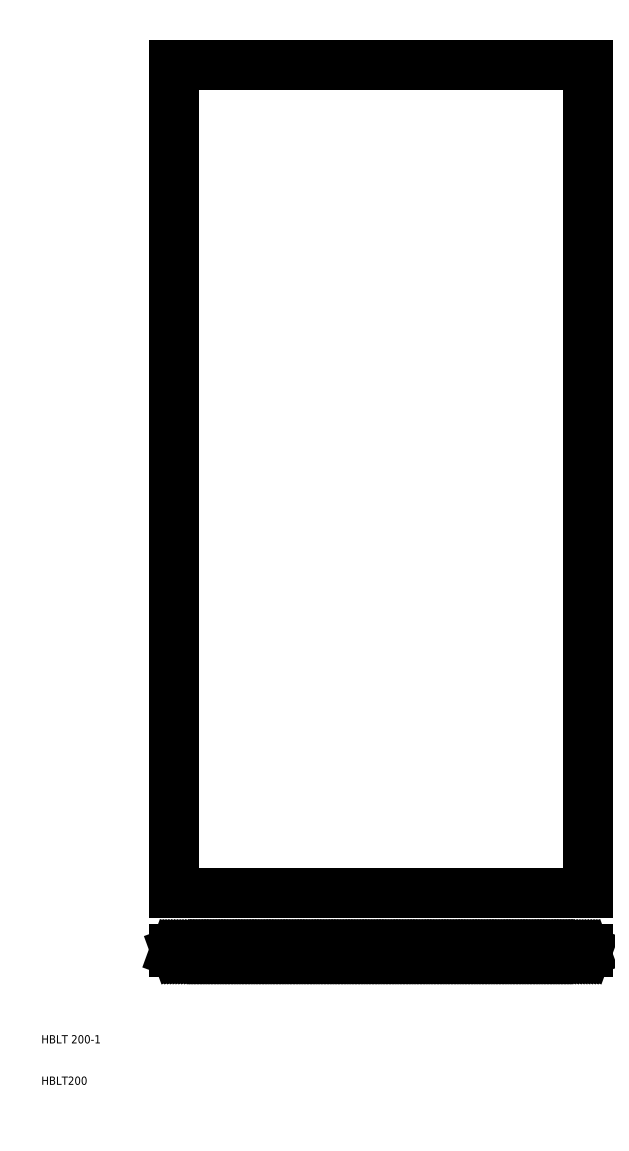
<metadata>
{"format":"dxf","ext":"dxf","renderer":"ezdxf+matplotlib","layout":"modelspace","background":"white","min_lineweight":24,"dpi":150}
</metadata>
<code>
0
SECTION
2
ENTITIES
0
TEXT
8
0
10
10
20
10
30
0
40
2
1
HBLT200
0
TEXT
8
0
10
10
20
20
30
0
40
2
1
HBLT 200-1
0
LINE
8
0
10
41.98
20
256.3
30
0
11
142
21
256.3
31
0
0
LINE
8
0
10
41.98
20
42.32
30
0
11
142
21
42.32
31
0
0
LINE
8
0
10
41.98
20
41.98
30
0
11
142
21
41.98
31
0
0
LINE
8
0
10
41.98
20
42.88
30
0
11
142
21
42.88
31
0
0
LINE
8
0
10
41.98
20
56.25
30
0
11
142
21
56.25
31
0
0
LINE
8
0
10
41.98
20
256.3
30
0
11
41.98
21
56.25
31
0
0
LINE
8
0
10
42.82
20
41.98
30
0
11
42.95
21
42.32
31
0
0
LINE
8
0
10
42.52
20
42.32
30
0
11
42.65
21
41.98
31
0
0
LINE
8
0
10
42.14
20
41.98
30
0
11
42.26
21
42.32
31
0
0
LINE
8
0
10
41.98
20
42.88
30
0
11
41.98
21
41.98
31
0
0
LINE
8
0
10
45.25
20
42.32
30
0
11
45.37
21
41.98
31
0
0
LINE
8
0
10
46.23
20
41.98
30
0
11
46.36
21
42.32
31
0
0
LINE
8
0
10
46.61
20
42.32
30
0
11
46.74
21
41.98
31
0
0
LINE
8
0
10
45.93
20
42.32
30
0
11
46.06
21
41.98
31
0
0
LINE
8
0
10
45.55
20
41.98
30
0
11
45.67
21
42.32
31
0
0
LINE
8
0
10
46.91
20
41.98
30
0
11
47.04
21
42.32
31
0
0
LINE
8
0
10
43.2
20
42.32
30
0
11
43.33
21
41.98
31
0
0
LINE
8
0
10
43.89
20
42.32
30
0
11
44.01
21
41.98
31
0
0
LINE
8
0
10
43.5
20
41.98
30
0
11
43.63
21
42.32
31
0
0
LINE
8
0
10
44.87
20
41.98
30
0
11
44.99
21
42.32
31
0
0
LINE
8
0
10
44.57
20
42.32
30
0
11
44.69
21
41.98
31
0
0
LINE
8
0
10
44.19
20
41.98
30
0
11
44.31
21
42.32
31
0
0
LINE
8
0
10
49.34
20
42.32
30
0
11
49.46
21
41.98
31
0
0
LINE
8
0
10
50.32
20
41.98
30
0
11
50.45
21
42.32
31
0
0
LINE
8
0
10
50.7
20
42.32
30
0
11
50.83
21
41.98
31
0
0
LINE
8
0
10
50.02
20
42.32
30
0
11
50.15
21
41.98
31
0
0
LINE
8
0
10
49.64
20
41.98
30
0
11
49.76
21
42.32
31
0
0
LINE
8
0
10
51
20
41.98
30
0
11
51.13
21
42.32
31
0
0
LINE
8
0
10
47.59
20
41.98
30
0
11
47.72
21
42.32
31
0
0
LINE
8
0
10
47.98
20
42.32
30
0
11
48.1
21
41.98
31
0
0
LINE
8
0
10
47.29
20
42.32
30
0
11
47.42
21
41.98
31
0
0
LINE
8
0
10
48.96
20
41.98
30
0
11
49.08
21
42.32
31
0
0
LINE
8
0
10
48.66
20
42.32
30
0
11
48.78
21
41.98
31
0
0
LINE
8
0
10
48.28
20
41.98
30
0
11
48.4
21
42.32
31
0
0
LINE
8
0
10
53.43
20
42.32
30
0
11
53.55
21
41.98
31
0
0
LINE
8
0
10
55.09
20
41.98
30
0
11
55.22
21
42.32
31
0
0
LINE
8
0
10
54.41
20
41.98
30
0
11
54.54
21
42.32
31
0
0
LINE
8
0
10
54.79
20
42.32
30
0
11
54.92
21
41.98
31
0
0
LINE
8
0
10
54.11
20
42.32
30
0
11
54.24
21
41.98
31
0
0
LINE
8
0
10
53.73
20
41.98
30
0
11
53.85
21
42.32
31
0
0
LINE
8
0
10
51.69
20
41.98
30
0
11
51.81
21
42.32
31
0
0
LINE
8
0
10
52.07
20
42.32
30
0
11
52.19
21
41.98
31
0
0
LINE
8
0
10
51.39
20
42.32
30
0
11
51.51
21
41.98
31
0
0
LINE
8
0
10
53.05
20
41.98
30
0
11
53.17
21
42.32
31
0
0
LINE
8
0
10
52.75
20
42.32
30
0
11
52.87
21
41.98
31
0
0
LINE
8
0
10
52.37
20
41.98
30
0
11
52.49
21
42.32
31
0
0
LINE
8
0
10
59.18
20
41.98
30
0
11
59.31
21
42.32
31
0
0
LINE
8
0
10
57.82
20
41.98
30
0
11
57.95
21
42.32
31
0
0
LINE
8
0
10
58.2
20
42.32
30
0
11
58.33
21
41.98
31
0
0
LINE
8
0
10
58.88
20
42.32
30
0
11
59.01
21
41.98
31
0
0
LINE
8
0
10
58.5
20
41.98
30
0
11
58.63
21
42.32
31
0
0
LINE
8
0
10
57.52
20
42.32
30
0
11
57.65
21
41.98
31
0
0
LINE
8
0
10
55.48
20
42.32
30
0
11
55.6
21
41.98
31
0
0
LINE
8
0
10
55.78
20
41.98
30
0
11
55.9
21
42.32
31
0
0
LINE
8
0
10
56.46
20
41.98
30
0
11
56.58
21
42.32
31
0
0
LINE
8
0
10
56.84
20
42.32
30
0
11
56.96
21
41.98
31
0
0
LINE
8
0
10
57.14
20
41.98
30
0
11
57.26
21
42.32
31
0
0
LINE
8
0
10
56.16
20
42.32
30
0
11
56.28
21
41.98
31
0
0
LINE
8
0
10
63.28
20
41.98
30
0
11
63.4
21
42.32
31
0
0
LINE
8
0
10
61.91
20
41.98
30
0
11
62.04
21
42.32
31
0
0
LINE
8
0
10
62.29
20
42.32
30
0
11
62.42
21
41.98
31
0
0
LINE
8
0
10
62.98
20
42.32
30
0
11
63.1
21
41.98
31
0
0
LINE
8
0
10
62.59
20
41.98
30
0
11
62.72
21
42.32
31
0
0
LINE
8
0
10
61.61
20
42.32
30
0
11
61.74
21
41.98
31
0
0
LINE
8
0
10
59.57
20
42.32
30
0
11
59.69
21
41.98
31
0
0
LINE
8
0
10
59.87
20
41.98
30
0
11
59.99
21
42.32
31
0
0
LINE
8
0
10
60.55
20
41.98
30
0
11
60.67
21
42.32
31
0
0
LINE
8
0
10
60.93
20
42.32
30
0
11
61.05
21
41.98
31
0
0
LINE
8
0
10
61.23
20
41.98
30
0
11
61.35
21
42.32
31
0
0
LINE
8
0
10
60.25
20
42.32
30
0
11
60.37
21
41.98
31
0
0
LINE
8
0
10
66
20
41.98
30
0
11
66.13
21
42.32
31
0
0
LINE
8
0
10
66.38
20
42.32
30
0
11
66.51
21
41.98
31
0
0
LINE
8
0
10
66.68
20
41.98
30
0
11
66.81
21
42.32
31
0
0
LINE
8
0
10
65.7
20
42.32
30
0
11
65.83
21
41.98
31
0
0
LINE
8
0
10
67.37
20
41.98
30
0
11
67.49
21
42.32
31
0
0
LINE
8
0
10
67.07
20
42.32
30
0
11
67.19
21
41.98
31
0
0
LINE
8
0
10
63.66
20
42.32
30
0
11
63.78
21
41.98
31
0
0
LINE
8
0
10
63.96
20
41.98
30
0
11
64.08
21
42.32
31
0
0
LINE
8
0
10
64.34
20
42.32
30
0
11
64.46
21
41.98
31
0
0
LINE
8
0
10
65.32
20
41.98
30
0
11
65.44
21
42.32
31
0
0
LINE
8
0
10
65.02
20
42.32
30
0
11
65.14
21
41.98
31
0
0
LINE
8
0
10
64.64
20
41.98
30
0
11
64.76
21
42.32
31
0
0
LINE
8
0
10
70.09
20
41.98
30
0
11
70.22
21
42.32
31
0
0
LINE
8
0
10
70.47
20
42.32
30
0
11
70.6
21
41.98
31
0
0
LINE
8
0
10
70.77
20
41.98
30
0
11
70.9
21
42.32
31
0
0
LINE
8
0
10
69.79
20
42.32
30
0
11
69.92
21
41.98
31
0
0
LINE
8
0
10
71.46
20
41.98
30
0
11
71.58
21
42.32
31
0
0
LINE
8
0
10
71.16
20
42.32
30
0
11
71.28
21
41.98
31
0
0
LINE
8
0
10
68.73
20
41.98
30
0
11
68.85
21
42.32
31
0
0
LINE
8
0
10
69.11
20
42.32
30
0
11
69.24
21
41.98
31
0
0
LINE
8
0
10
69.41
20
41.98
30
0
11
69.54
21
42.32
31
0
0
LINE
8
0
10
67.75
20
42.32
30
0
11
67.87
21
41.98
31
0
0
LINE
8
0
10
68.43
20
42.32
30
0
11
68.55
21
41.98
31
0
0
LINE
8
0
10
68.05
20
41.98
30
0
11
68.17
21
42.32
31
0
0
LINE
8
0
10
74.18
20
41.98
30
0
11
74.31
21
42.32
31
0
0
LINE
8
0
10
74.57
20
42.32
30
0
11
74.69
21
41.98
31
0
0
LINE
8
0
10
74.87
20
41.98
30
0
11
74.99
21
42.32
31
0
0
LINE
8
0
10
73.88
20
42.32
30
0
11
74.01
21
41.98
31
0
0
LINE
8
0
10
75.55
20
41.98
30
0
11
75.67
21
42.32
31
0
0
LINE
8
0
10
75.25
20
42.32
30
0
11
75.37
21
41.98
31
0
0
LINE
8
0
10
72.82
20
41.98
30
0
11
72.94
21
42.32
31
0
0
LINE
8
0
10
73.2
20
42.32
30
0
11
73.33
21
41.98
31
0
0
LINE
8
0
10
73.5
20
41.98
30
0
11
73.63
21
42.32
31
0
0
LINE
8
0
10
71.84
20
42.32
30
0
11
71.96
21
41.98
31
0
0
LINE
8
0
10
72.52
20
42.32
30
0
11
72.64
21
41.98
31
0
0
LINE
8
0
10
72.14
20
41.98
30
0
11
72.26
21
42.32
31
0
0
LINE
8
0
10
77.97
20
42.32
30
0
11
78.1
21
41.98
31
0
0
LINE
8
0
10
78.96
20
41.98
30
0
11
79.08
21
42.32
31
0
0
LINE
8
0
10
78.66
20
42.32
30
0
11
78.78
21
41.98
31
0
0
LINE
8
0
10
78.27
20
41.98
30
0
11
78.4
21
42.32
31
0
0
LINE
8
0
10
79.34
20
42.32
30
0
11
79.46
21
41.98
31
0
0
LINE
8
0
10
79.64
20
41.98
30
0
11
79.76
21
42.32
31
0
0
LINE
8
0
10
75.93
20
42.32
30
0
11
76.05
21
41.98
31
0
0
LINE
8
0
10
76.61
20
42.32
30
0
11
76.73
21
41.98
31
0
0
LINE
8
0
10
76.23
20
41.98
30
0
11
76.35
21
42.32
31
0
0
LINE
8
0
10
77.59
20
41.98
30
0
11
77.72
21
42.32
31
0
0
LINE
8
0
10
77.29
20
42.32
30
0
11
77.42
21
41.98
31
0
0
LINE
8
0
10
76.91
20
41.98
30
0
11
77.03
21
42.32
31
0
0
LINE
8
0
10
82.06
20
42.32
30
0
11
82.19
21
41.98
31
0
0
LINE
8
0
10
83.05
20
41.98
30
0
11
83.17
21
42.32
31
0
0
LINE
8
0
10
82.75
20
42.32
30
0
11
82.87
21
41.98
31
0
0
LINE
8
0
10
82.36
20
41.98
30
0
11
82.49
21
42.32
31
0
0
LINE
8
0
10
83.43
20
42.32
30
0
11
83.55
21
41.98
31
0
0
LINE
8
0
10
83.73
20
41.98
30
0
11
83.85
21
42.32
31
0
0
LINE
8
0
10
80.32
20
41.98
30
0
11
80.44
21
42.32
31
0
0
LINE
8
0
10
80.7
20
42.32
30
0
11
80.83
21
41.98
31
0
0
LINE
8
0
10
80.02
20
42.32
30
0
11
80.14
21
41.98
31
0
0
LINE
8
0
10
81.68
20
41.98
30
0
11
81.81
21
42.32
31
0
0
LINE
8
0
10
81.38
20
42.32
30
0
11
81.51
21
41.98
31
0
0
LINE
8
0
10
81
20
41.98
30
0
11
81.13
21
42.32
31
0
0
LINE
8
0
10
142
20
256.3
30
0
11
142
21
56.25
31
0
0
LINE
8
0
10
116.8
20
42.32
30
0
11
117
21
41.98
31
0
0
LINE
8
0
10
86.16
20
42.32
30
0
11
86.28
21
41.98
31
0
0
LINE
8
0
10
87.82
20
41.98
30
0
11
87.94
21
42.32
31
0
0
LINE
8
0
10
87.14
20
41.98
30
0
11
87.26
21
42.32
31
0
0
LINE
8
0
10
87.52
20
42.32
30
0
11
87.64
21
41.98
31
0
0
LINE
8
0
10
86.84
20
42.32
30
0
11
86.96
21
41.98
31
0
0
LINE
8
0
10
86.46
20
41.98
30
0
11
86.58
21
42.32
31
0
0
LINE
8
0
10
84.41
20
41.98
30
0
11
84.53
21
42.32
31
0
0
LINE
8
0
10
84.79
20
42.32
30
0
11
84.92
21
41.98
31
0
0
LINE
8
0
10
84.11
20
42.32
30
0
11
84.23
21
41.98
31
0
0
LINE
8
0
10
85.77
20
41.98
30
0
11
85.9
21
42.32
31
0
0
LINE
8
0
10
85.47
20
42.32
30
0
11
85.6
21
41.98
31
0
0
LINE
8
0
10
85.09
20
41.98
30
0
11
85.22
21
42.32
31
0
0
LINE
8
0
10
91.91
20
41.98
30
0
11
92.03
21
42.32
31
0
0
LINE
8
0
10
90.55
20
41.98
30
0
11
90.67
21
42.32
31
0
0
LINE
8
0
10
90.93
20
42.32
30
0
11
91.05
21
41.98
31
0
0
LINE
8
0
10
91.61
20
42.32
30
0
11
91.73
21
41.98
31
0
0
LINE
8
0
10
91.23
20
41.98
30
0
11
91.35
21
42.32
31
0
0
LINE
8
0
10
90.25
20
42.32
30
0
11
90.37
21
41.98
31
0
0
LINE
8
0
10
88.2
20
42.32
30
0
11
88.32
21
41.98
31
0
0
LINE
8
0
10
88.5
20
41.98
30
0
11
88.62
21
42.32
31
0
0
LINE
8
0
10
89.18
20
41.98
30
0
11
89.31
21
42.32
31
0
0
LINE
8
0
10
89.56
20
42.32
30
0
11
89.69
21
41.98
31
0
0
LINE
8
0
10
89.86
20
41.98
30
0
11
89.99
21
42.32
31
0
0
LINE
8
0
10
88.88
20
42.32
30
0
11
89.01
21
41.98
31
0
0
LINE
8
0
10
96
20
41.98
30
0
11
96.12
21
42.32
31
0
0
LINE
8
0
10
94.64
20
41.98
30
0
11
94.76
21
42.32
31
0
0
LINE
8
0
10
95.02
20
42.32
30
0
11
95.14
21
41.98
31
0
0
LINE
8
0
10
95.7
20
42.32
30
0
11
95.82
21
41.98
31
0
0
LINE
8
0
10
95.32
20
41.98
30
0
11
95.44
21
42.32
31
0
0
LINE
8
0
10
94.34
20
42.32
30
0
11
94.46
21
41.98
31
0
0
LINE
8
0
10
92.29
20
42.32
30
0
11
92.42
21
41.98
31
0
0
LINE
8
0
10
92.59
20
41.98
30
0
11
92.72
21
42.32
31
0
0
LINE
8
0
10
93.27
20
41.98
30
0
11
93.4
21
42.32
31
0
0
LINE
8
0
10
93.65
20
42.32
30
0
11
93.78
21
41.98
31
0
0
LINE
8
0
10
93.95
20
41.98
30
0
11
94.08
21
42.32
31
0
0
LINE
8
0
10
92.97
20
42.32
30
0
11
93.1
21
41.98
31
0
0
LINE
8
0
10
99.79
20
42.32
30
0
11
99.91
21
41.98
31
0
0
LINE
8
0
10
100.1
20
41.98
30
0
11
100.2
21
42.32
31
0
0
LINE
8
0
10
98.43
20
42.32
30
0
11
98.55
21
41.98
31
0
0
LINE
8
0
10
99.41
20
41.98
30
0
11
99.53
21
42.32
31
0
0
LINE
8
0
10
99.11
20
42.32
30
0
11
99.23
21
41.98
31
0
0
LINE
8
0
10
98.73
20
41.98
30
0
11
98.85
21
42.32
31
0
0
LINE
8
0
10
96.38
20
42.32
30
0
11
96.51
21
41.98
31
0
0
LINE
8
0
10
96.68
20
41.98
30
0
11
96.81
21
42.32
31
0
0
LINE
8
0
10
97.36
20
41.98
30
0
11
97.49
21
42.32
31
0
0
LINE
8
0
10
97.75
20
42.32
30
0
11
97.87
21
41.98
31
0
0
LINE
8
0
10
98.05
20
41.98
30
0
11
98.17
21
42.32
31
0
0
LINE
8
0
10
97.06
20
42.32
30
0
11
97.19
21
41.98
31
0
0
LINE
8
0
10
108.7
20
42.32
30
0
11
108.8
21
41.98
31
0
0
LINE
8
0
10
104.6
20
42.32
30
0
11
104.7
21
41.98
31
0
0
LINE
8
0
10
103.9
20
42.32
30
0
11
104
21
41.98
31
0
0
LINE
8
0
10
104.2
20
41.98
30
0
11
104.3
21
42.32
31
0
0
LINE
8
0
10
102.5
20
42.32
30
0
11
102.6
21
41.98
31
0
0
LINE
8
0
10
103.5
20
41.98
30
0
11
103.6
21
42.32
31
0
0
LINE
8
0
10
103.2
20
42.32
30
0
11
103.3
21
41.98
31
0
0
LINE
8
0
10
102.8
20
41.98
30
0
11
102.9
21
42.32
31
0
0
LINE
8
0
10
100.8
20
41.98
30
0
11
100.9
21
42.32
31
0
0
LINE
8
0
10
100.5
20
42.32
30
0
11
100.6
21
41.98
31
0
0
LINE
8
0
10
101.2
20
42.32
30
0
11
101.3
21
41.98
31
0
0
LINE
8
0
10
102.1
20
41.98
30
0
11
102.3
21
42.32
31
0
0
LINE
8
0
10
101.8
20
42.32
30
0
11
102
21
41.98
31
0
0
LINE
8
0
10
101.5
20
41.98
30
0
11
101.6
21
42.32
31
0
0
LINE
8
0
10
108.3
20
41.98
30
0
11
108.4
21
42.32
31
0
0
LINE
8
0
10
108
20
42.32
30
0
11
108.1
21
41.98
31
0
0
LINE
8
0
10
106.6
20
42.32
30
0
11
106.7
21
41.98
31
0
0
LINE
8
0
10
107.6
20
41.98
30
0
11
107.7
21
42.32
31
0
0
LINE
8
0
10
107.3
20
42.32
30
0
11
107.4
21
41.98
31
0
0
LINE
8
0
10
106.9
20
41.98
30
0
11
107
21
42.32
31
0
0
LINE
8
0
10
104.9
20
41.98
30
0
11
105
21
42.32
31
0
0
LINE
8
0
10
105.2
20
42.32
30
0
11
105.4
21
41.98
31
0
0
LINE
8
0
10
106.2
20
41.98
30
0
11
106.4
21
42.32
31
0
0
LINE
8
0
10
105.9
20
42.32
30
0
11
106.1
21
41.98
31
0
0
LINE
8
0
10
105.5
20
41.98
30
0
11
105.7
21
42.32
31
0
0
LINE
8
0
10
112.7
20
42.32
30
0
11
112.9
21
41.98
31
0
0
LINE
8
0
10
110.7
20
42.32
30
0
11
110.8
21
41.98
31
0
0
LINE
8
0
10
111.7
20
41.98
30
0
11
111.8
21
42.32
31
0
0
LINE
8
0
10
112.1
20
42.32
30
0
11
112.2
21
41.98
31
0
0
LINE
8
0
10
111.4
20
42.32
30
0
11
111.5
21
41.98
31
0
0
LINE
8
0
10
111
20
41.98
30
0
11
111.1
21
42.32
31
0
0
LINE
8
0
10
112.4
20
41.98
30
0
11
112.5
21
42.32
31
0
0
LINE
8
0
10
109
20
41.98
30
0
11
109.1
21
42.32
31
0
0
LINE
8
0
10
109.3
20
42.32
30
0
11
109.5
21
41.98
31
0
0
LINE
8
0
10
110.3
20
41.98
30
0
11
110.4
21
42.32
31
0
0
LINE
8
0
10
110
20
42.32
30
0
11
110.1
21
41.98
31
0
0
LINE
8
0
10
109.6
20
41.98
30
0
11
109.8
21
42.32
31
0
0
LINE
8
0
10
114.8
20
42.32
30
0
11
114.9
21
41.98
31
0
0
LINE
8
0
10
115.8
20
41.98
30
0
11
115.9
21
42.32
31
0
0
LINE
8
0
10
116.2
20
42.32
30
0
11
116.3
21
41.98
31
0
0
LINE
8
0
10
115.5
20
42.32
30
0
11
115.6
21
41.98
31
0
0
LINE
8
0
10
115.1
20
41.98
30
0
11
115.2
21
42.32
31
0
0
LINE
8
0
10
116.5
20
41.98
30
0
11
116.6
21
42.32
31
0
0
LINE
8
0
10
113
20
41.98
30
0
11
113.2
21
42.32
31
0
0
LINE
8
0
10
113.4
20
42.32
30
0
11
113.6
21
41.98
31
0
0
LINE
8
0
10
114.4
20
41.98
30
0
11
114.5
21
42.32
31
0
0
LINE
8
0
10
114.1
20
42.32
30
0
11
114.2
21
41.98
31
0
0
LINE
8
0
10
113.7
20
41.98
30
0
11
113.9
21
42.32
31
0
0
LINE
8
0
10
133.2
20
42.32
30
0
11
133.3
21
41.98
31
0
0
LINE
8
0
10
125
20
42.32
30
0
11
125.1
21
41.98
31
0
0
LINE
8
0
10
120.9
20
42.32
30
0
11
121
21
41.98
31
0
0
LINE
8
0
10
118.9
20
42.32
30
0
11
119
21
41.98
31
0
0
LINE
8
0
10
120.5
20
41.98
30
0
11
120.7
21
42.32
31
0
0
LINE
8
0
10
119.9
20
41.98
30
0
11
120
21
42.32
31
0
0
LINE
8
0
10
120.2
20
42.32
30
0
11
120.4
21
41.98
31
0
0
LINE
8
0
10
119.6
20
42.32
30
0
11
119.7
21
41.98
31
0
0
LINE
8
0
10
119.2
20
41.98
30
0
11
119.3
21
42.32
31
0
0
LINE
8
0
10
117.1
20
41.98
30
0
11
117.3
21
42.32
31
0
0
LINE
8
0
10
117.5
20
42.32
30
0
11
117.6
21
41.98
31
0
0
LINE
8
0
10
118.5
20
41.98
30
0
11
118.6
21
42.32
31
0
0
LINE
8
0
10
118.2
20
42.32
30
0
11
118.3
21
41.98
31
0
0
LINE
8
0
10
117.8
20
41.98
30
0
11
117.9
21
42.32
31
0
0
LINE
8
0
10
124.6
20
41.98
30
0
11
124.8
21
42.32
31
0
0
LINE
8
0
10
123.3
20
41.98
30
0
11
123.4
21
42.32
31
0
0
LINE
8
0
10
123.7
20
42.32
30
0
11
123.8
21
41.98
31
0
0
LINE
8
0
10
124.3
20
42.32
30
0
11
124.5
21
41.98
31
0
0
LINE
8
0
10
124
20
41.98
30
0
11
124.1
21
42.32
31
0
0
LINE
8
0
10
123
20
42.32
30
0
11
123.1
21
41.98
31
0
0
LINE
8
0
10
121.2
20
41.98
30
0
11
121.3
21
42.32
31
0
0
LINE
8
0
10
121.9
20
41.98
30
0
11
122
21
42.32
31
0
0
LINE
8
0
10
122.3
20
42.32
30
0
11
122.4
21
41.98
31
0
0
LINE
8
0
10
122.6
20
41.98
30
0
11
122.7
21
42.32
31
0
0
LINE
8
0
10
121.6
20
42.32
30
0
11
121.7
21
41.98
31
0
0
LINE
8
0
10
129.1
20
42.32
30
0
11
129.2
21
41.98
31
0
0
LINE
8
0
10
128.7
20
41.98
30
0
11
128.8
21
42.32
31
0
0
LINE
8
0
10
127.4
20
41.98
30
0
11
127.5
21
42.32
31
0
0
LINE
8
0
10
127.7
20
42.32
30
0
11
127.9
21
41.98
31
0
0
LINE
8
0
10
128.4
20
42.32
30
0
11
128.5
21
41.98
31
0
0
LINE
8
0
10
128
20
41.98
30
0
11
128.2
21
42.32
31
0
0
LINE
8
0
10
127.1
20
42.32
30
0
11
127.2
21
41.98
31
0
0
LINE
8
0
10
125.3
20
41.98
30
0
11
125.4
21
42.32
31
0
0
LINE
8
0
10
126
20
41.98
30
0
11
126.1
21
42.32
31
0
0
LINE
8
0
10
126.4
20
42.32
30
0
11
126.5
21
41.98
31
0
0
LINE
8
0
10
126.7
20
41.98
30
0
11
126.8
21
42.32
31
0
0
LINE
8
0
10
125.7
20
42.32
30
0
11
125.8
21
41.98
31
0
0
LINE
8
0
10
131.5
20
41.98
30
0
11
131.6
21
42.32
31
0
0
LINE
8
0
10
131.8
20
42.32
30
0
11
132
21
41.98
31
0
0
LINE
8
0
10
132.5
20
42.32
30
0
11
132.6
21
41.98
31
0
0
LINE
8
0
10
132.1
20
41.98
30
0
11
132.3
21
42.32
31
0
0
LINE
8
0
10
132.8
20
41.98
30
0
11
132.9
21
42.32
31
0
0
LINE
8
0
10
131.2
20
42.32
30
0
11
131.3
21
41.98
31
0
0
LINE
8
0
10
129.4
20
41.98
30
0
11
129.5
21
42.32
31
0
0
LINE
8
0
10
129.8
20
42.32
30
0
11
129.9
21
41.98
31
0
0
LINE
8
0
10
130.1
20
41.98
30
0
11
130.2
21
42.32
31
0
0
LINE
8
0
10
130.5
20
42.32
30
0
11
130.6
21
41.98
31
0
0
LINE
8
0
10
130.8
20
41.98
30
0
11
130.9
21
42.32
31
0
0
LINE
8
0
10
141.4
20
42.32
30
0
11
141.5
21
41.98
31
0
0
LINE
8
0
10
137.3
20
42.32
30
0
11
137.4
21
41.98
31
0
0
LINE
8
0
10
136.2
20
41.98
30
0
11
136.3
21
42.32
31
0
0
LINE
8
0
10
136.6
20
42.32
30
0
11
136.7
21
41.98
31
0
0
LINE
8
0
10
135.9
20
42.32
30
0
11
136
21
41.98
31
0
0
LINE
8
0
10
135.5
20
41.98
30
0
11
135.7
21
42.32
31
0
0
LINE
8
0
10
136.9
20
41.98
30
0
11
137
21
42.32
31
0
0
LINE
8
0
10
133.9
20
42.32
30
0
11
134
21
41.98
31
0
0
LINE
8
0
10
134.9
20
41.98
30
0
11
135
21
42.32
31
0
0
LINE
8
0
10
134.6
20
42.32
30
0
11
134.7
21
41.98
31
0
0
LINE
8
0
10
134.2
20
41.98
30
0
11
134.3
21
42.32
31
0
0
LINE
8
0
10
133.5
20
41.98
30
0
11
133.6
21
42.32
31
0
0
LINE
8
0
10
135.2
20
42.32
30
0
11
135.4
21
41.98
31
0
0
LINE
8
0
10
140.3
20
41.98
30
0
11
140.4
21
42.32
31
0
0
LINE
8
0
10
140.7
20
42.32
30
0
11
140.8
21
41.98
31
0
0
LINE
8
0
10
140
20
42.32
30
0
11
140.1
21
41.98
31
0
0
LINE
8
0
10
139.6
20
41.98
30
0
11
139.8
21
42.32
31
0
0
LINE
8
0
10
141
20
41.98
30
0
11
141.1
21
42.32
31
0
0
LINE
8
0
10
138
20
42.32
30
0
11
138.1
21
41.98
31
0
0
LINE
8
0
10
139
20
41.98
30
0
11
139.1
21
42.32
31
0
0
LINE
8
0
10
138.7
20
42.32
30
0
11
138.8
21
41.98
31
0
0
LINE
8
0
10
138.3
20
41.98
30
0
11
138.4
21
42.32
31
0
0
LINE
8
0
10
137.6
20
41.98
30
0
11
137.7
21
42.32
31
0
0
LINE
8
0
10
139.3
20
42.32
30
0
11
139.5
21
41.98
31
0
0
LINE
8
0
10
142
20
42.88
30
0
11
142
21
41.98
31
0
0
LINE
8
0
10
141.7
20
41.98
30
0
11
141.8
21
42.32
31
0
0
ENDSEC
0
EOF

</code>
